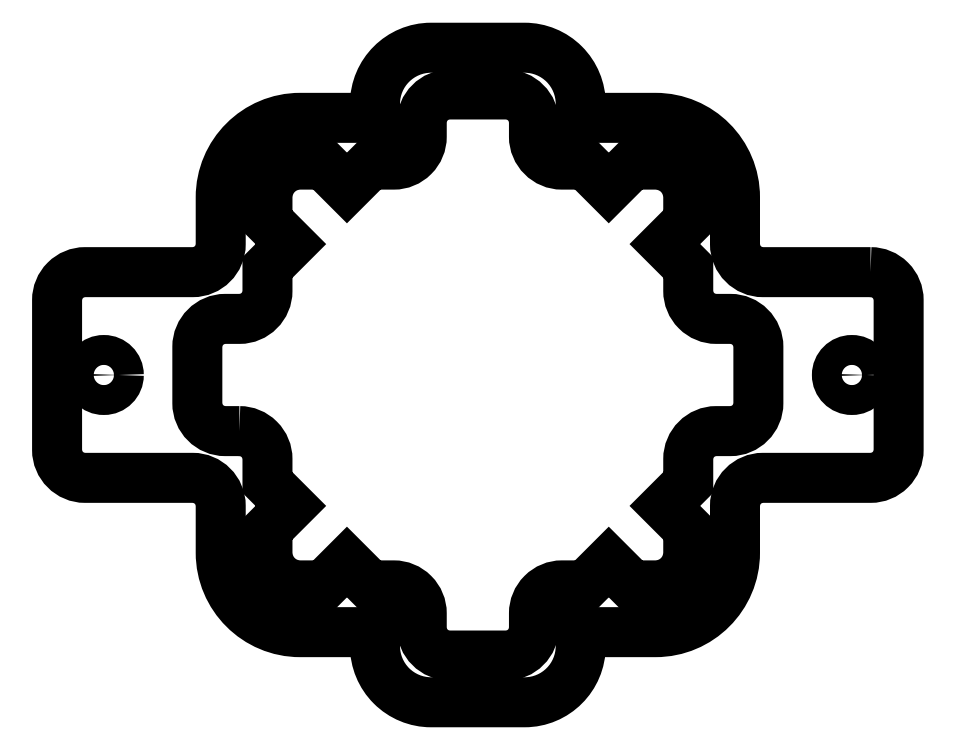
<metadata>
{"format":"dxf","ext":"dxf","renderer":"ezdxf+matplotlib","layout":"modelspace","background":"white","min_lineweight":24,"dpi":150}
</metadata>
<code>
0
SECTION
2
ENTITIES
0
LWPOLYLINE
8
0
90
36
70
1
43
0
10
42
20
11
42
-0.4142
10
45
20
8
10
45
20
-8
42
-0.4142
10
42
20
-11
10
30.5
20
-11
42
0.4142
10
27.5
20
-14
10
27.5
20
-19
42
-0.4142
10
19
20
-27.5
10
11
20
-27.5
10
11
20
-29
42
-0.4142
10
5
20
-35
10
-5
20
-35
42
-0.4142
10
-11
20
-29
10
-11
20
-27.5
10
-19
20
-27.5
42
-0.4142
10
-27.5
20
-19
10
-27.5
20
-14
42
0.4142
10
-30.5
20
-11
10
-42
20
-11
42
-0.4142
10
-45
20
-8
10
-45
20
8
42
-0.4142
10
-42
20
11
10
-30.5
20
11
42
0.4142
10
-27.5
20
14
10
-27.5
20
19
42
-0.4142
10
-19
20
27.5
10
-11
20
27.5
10
-11
20
29
42
-0.4142
10
-5
20
35
10
5
20
35
42
-0.4142
10
11
20
29
10
11
20
27.5
10
19
20
27.5
42
-0.4142
10
27.5
20
19
10
27.5
20
14
42
0.4142
10
30.5
20
11
0
CIRCLE
8
0
10
40
20
2.666e-14
30
0
40
1.6
0
CIRCLE
8
0
10
-40
20
-4.884e-14
30
0
40
1.6
0
LWPOLYLINE
8
0
90
64
70
1
43
0
10
-25.5
20
-6
42
-0.4142
10
-22.5
20
-9
10
-22.5
20
-11.5
10
-20
20
-14
10
-22.5
20
-16.5
10
-22.5
20
-19
42
0.4142
10
-19
20
-22.5
10
-16.5
20
-22.5
10
-14
20
-20
10
-11.5
20
-22.5
10
-9
20
-22.5
42
-0.4142
10
-6
20
-25.5
10
-6
20
-27
42
0.4142
10
-3
20
-30
10
3
20
-30
42
0.4142
10
6
20
-27
10
6
20
-25.5
42
-0.4142
10
9
20
-22.5
10
11.5
20
-22.5
10
14
20
-20
10
16.5
20
-22.5
10
19
20
-22.5
42
0.4142
10
22.5
20
-19
10
22.5
20
-16.5
10
20
20
-14
10
22.5
20
-11.5
10
22.5
20
-9
42
-0.4142
10
25.5
20
-6
10
27
20
-6
42
0.4142
10
30
20
-3
10
30
20
3
42
0.4142
10
27
20
6
10
25.5
20
6
42
-0.4142
10
22.5
20
9
10
22.5
20
11.5
10
20
20
14
10
22.5
20
16.5
10
22.5
20
19
42
0.4142
10
19
20
22.5
10
16.5
20
22.5
10
14
20
20
10
11.5
20
22.5
10
9
20
22.5
42
-0.4142
10
6
20
25.5
10
6
20
27
42
0.4142
10
3
20
30
10
-3
20
30
42
0.4142
10
-6
20
27
10
-6
20
25.5
42
-0.4142
10
-9
20
22.5
10
-11.5
20
22.5
10
-14
20
20
10
-16.5
20
22.5
10
-19
20
22.5
42
0.4142
10
-22.5
20
19
10
-22.5
20
16.5
10
-20
20
14
10
-22.5
20
11.5
10
-22.5
20
9
42
-0.4142
10
-25.5
20
6
10
-27
20
6
42
0.4142
10
-30
20
3
10
-30
20
-3
42
0.4142
10
-27
20
-6
0
ENDSEC
0
EOF

</code>
